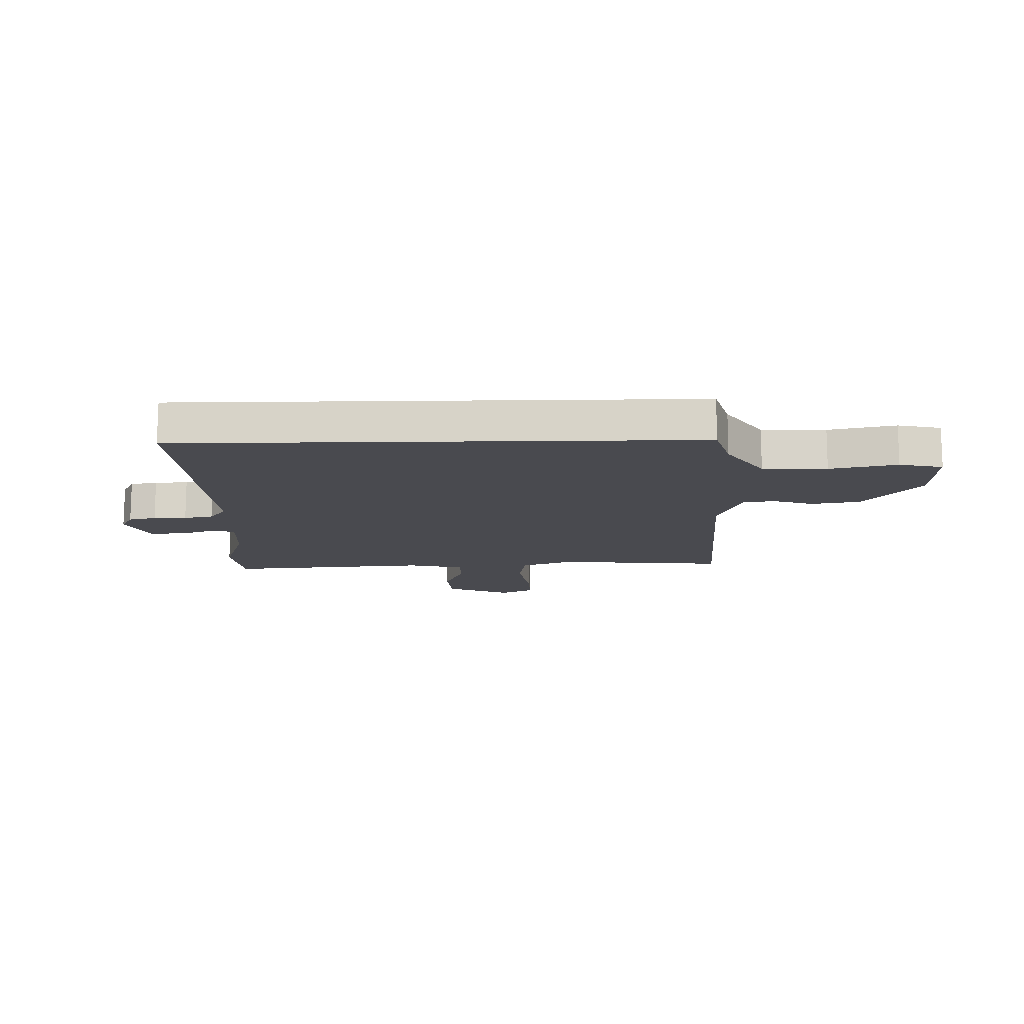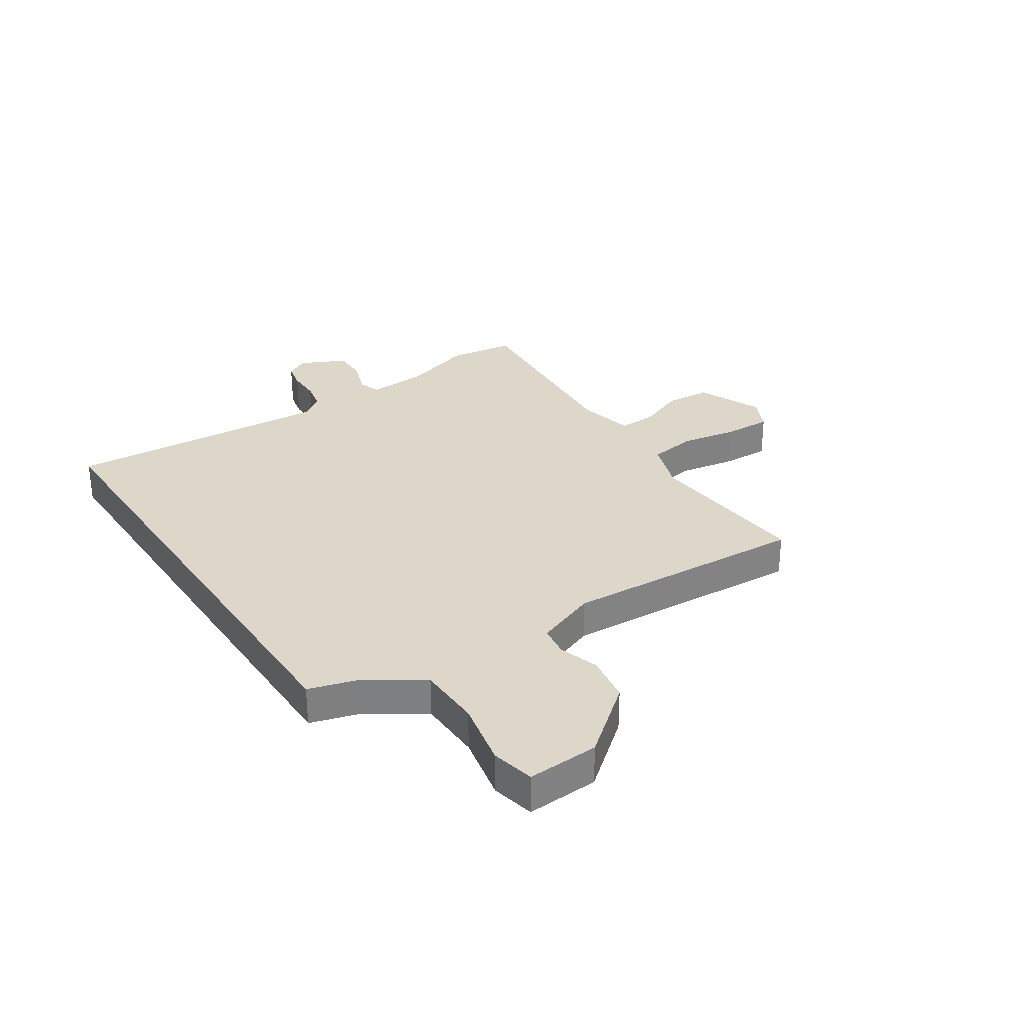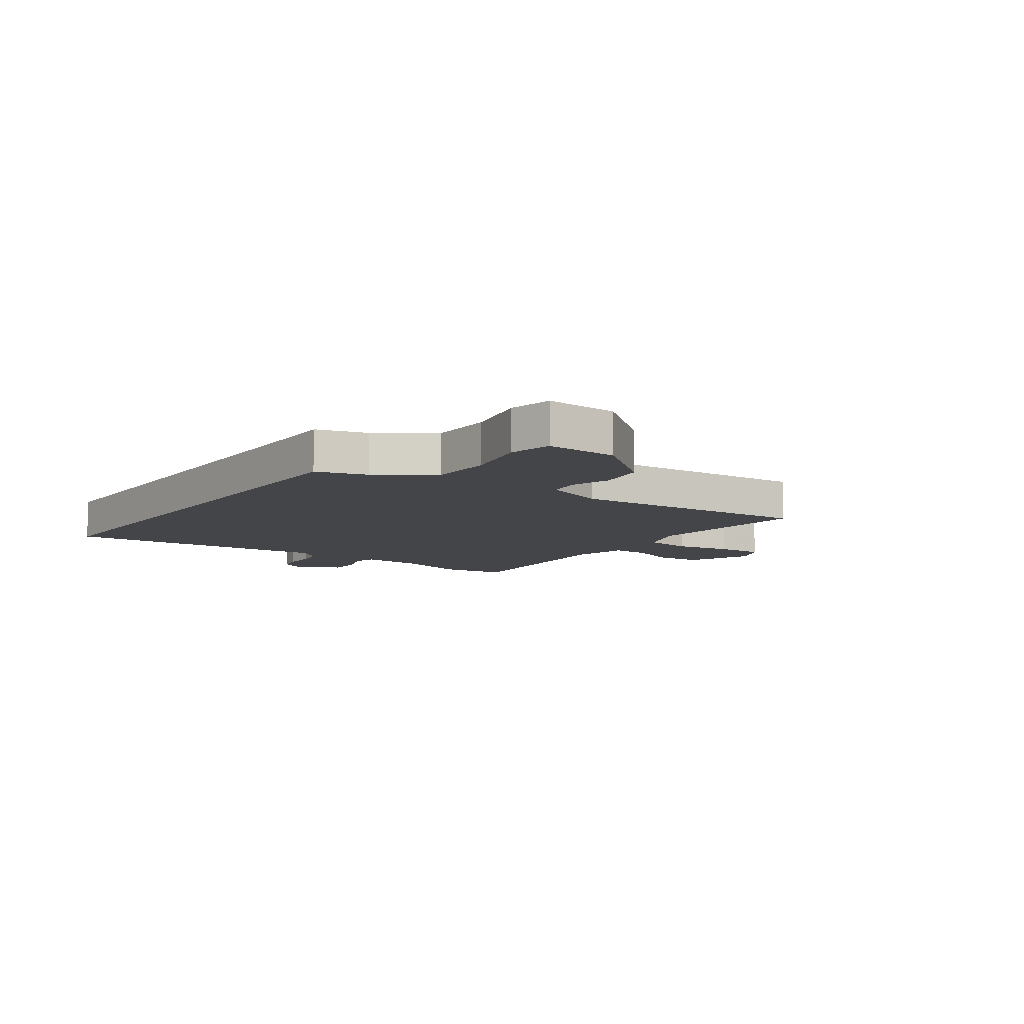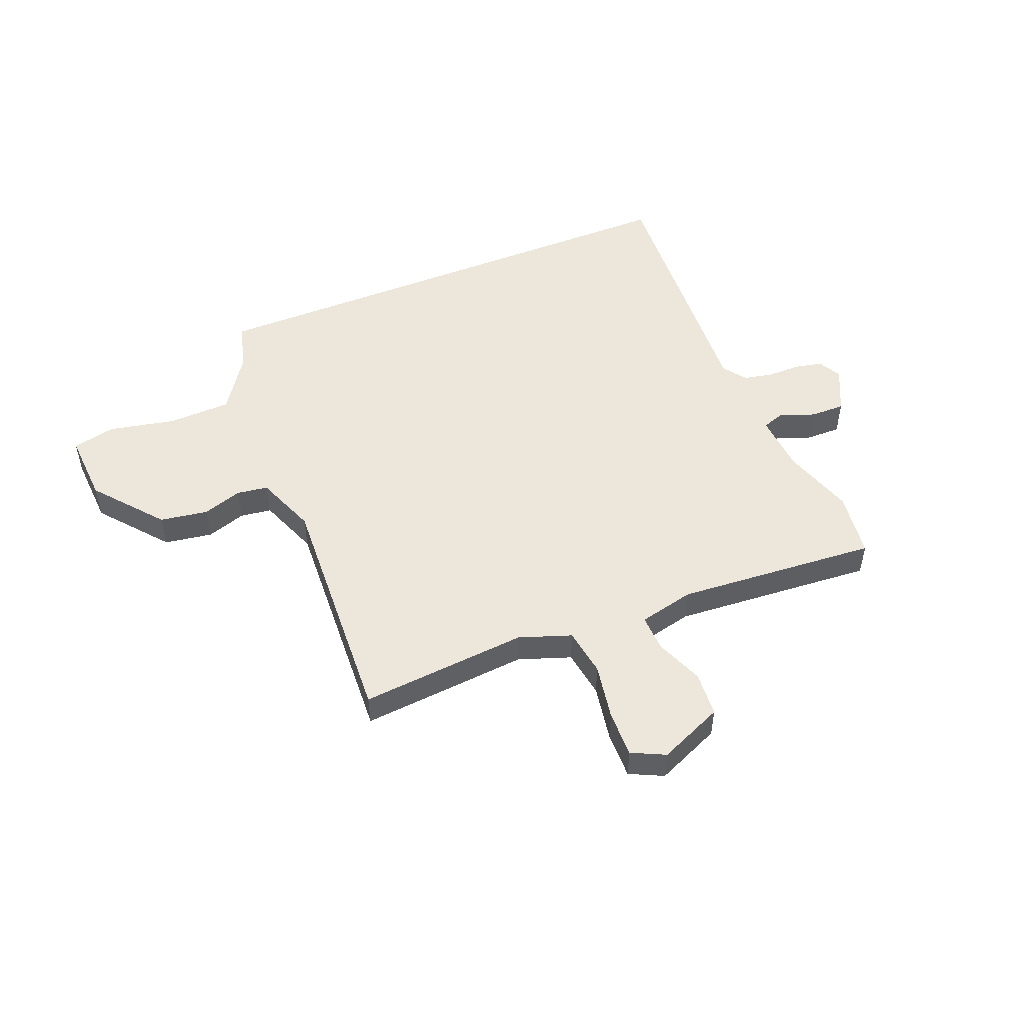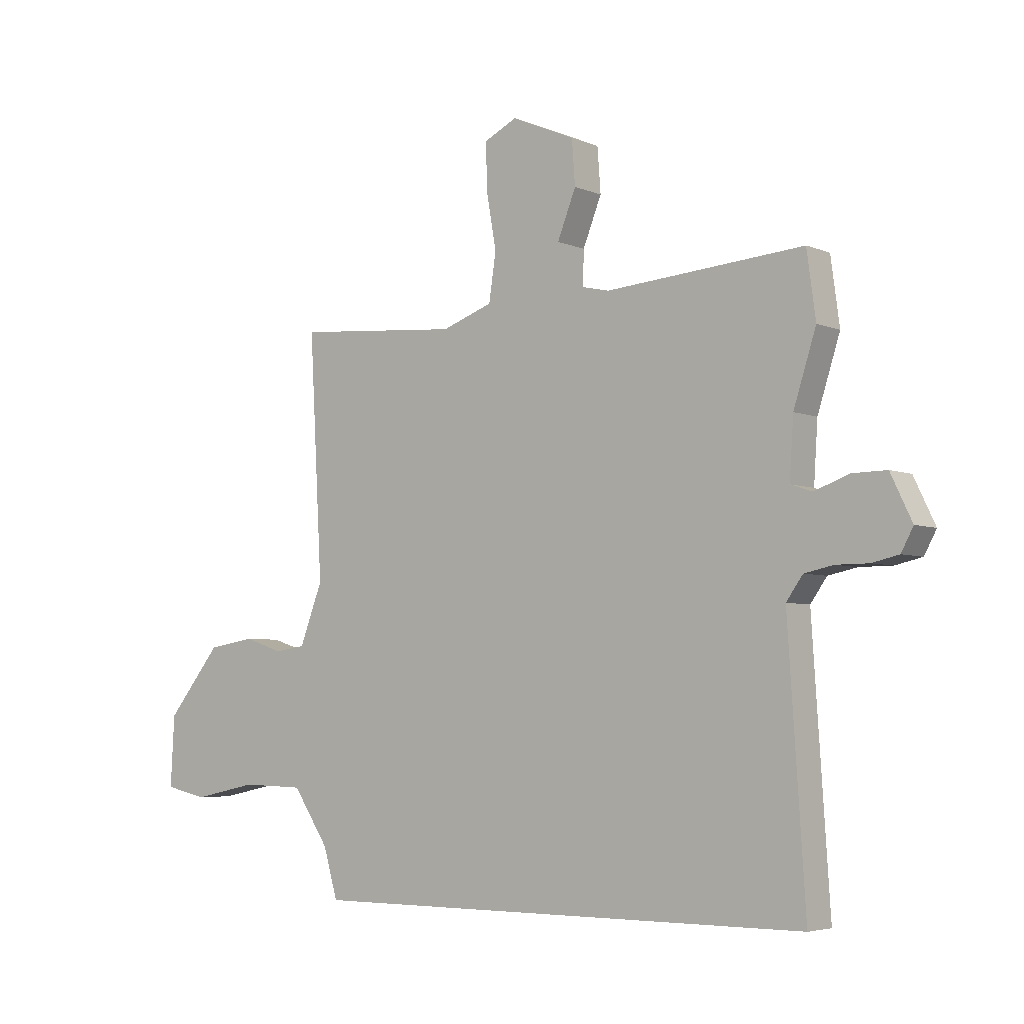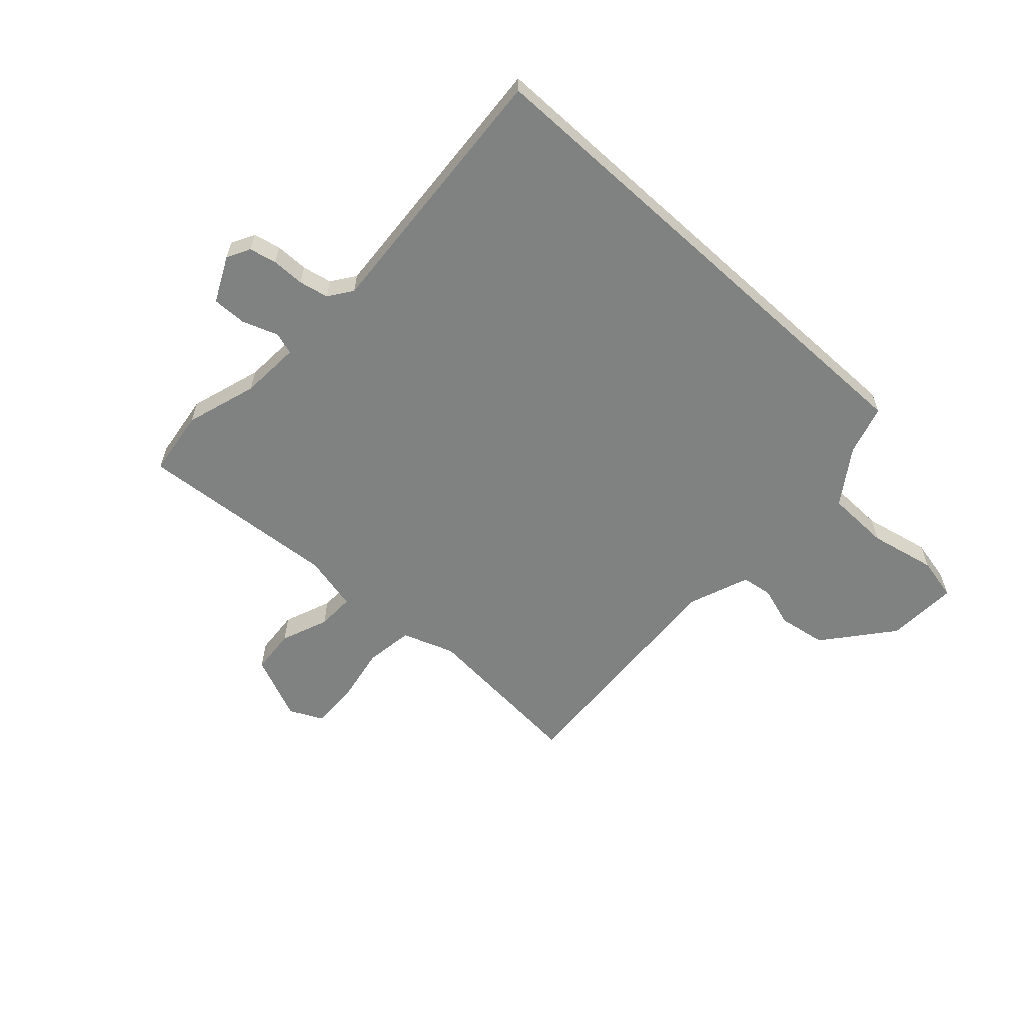
<metadata>
{"format":"obj","ext":"obj","renderer":"f3d","projection":"perspective","resolution":1024,"background":"white","views":[{"elev":-13.5,"azim":-178.7,"up":"+Y"},{"elev":30.3,"azim":-123.4,"up":"+Y"},{"elev":-8.8,"azim":-125.2,"up":"+Y"},{"elev":50.5,"azim":-22.2,"up":"+Y"},{"elev":-4.8,"azim":37.9,"up":"+Z"},{"elev":-60.3,"azim":137.7,"up":"+Y"}]}
</metadata>
<code>
v -0.496 0.07 0.476
v -0.194 0.07 0.451
v -0.101 0.07 0.484
v -0.088 0.07 0.57
v -0.106 0.07 0.672
v -0.108 0.07 0.756
v -0.048 0.07 0.785
v 0.068 0.07 0.735
v 0.074 0.07 0.654
v 0.04 0.07 0.569
v 0.038 0.07 0.502
v 0.138 0.07 0.479
v 0.499 0.07 0.507
v 0.515 0.07 0.388
v 0.474 0.07 0.26
v 0.467 0.07 0.153
v 0.506 0.07 0.14
v 0.57 0.07 0.163
v 0.632 0.07 0.164
v 0.671 0.07 0.083
v 0.649 0.07 0.042
v 0.6 0.07 0.031
v 0.541 0.07 0.031
v 0.488 0.07 0.02
v 0.458 0.07 -0.022
v 0.489 0.07 -0.5
v -0.431 0.07 -0.5
v -0.457 0.07 -0.411
v -0.523 0.07 -0.313
v -0.637 0.07 -0.31
v -0.756 0.07 -0.335
v -0.833 0.07 -0.318
v -0.826 0.07 -0.19
v -0.727 0.07 -0.069
v -0.641 0.07 -0.055
v -0.57 0.07 -0.078
v -0.514 0.07 -0.07
v -0.472 0.07 0.039
v -0.496 0 0.476
v -0.194 0 0.451
v -0.101 0 0.484
v -0.088 0 0.57
v -0.106 0 0.672
v -0.108 0 0.756
v -0.048 0 0.785
v 0.068 0 0.735
v 0.074 0 0.654
v 0.04 0 0.569
v 0.038 0 0.502
v 0.138 0 0.479
v 0.499 0 0.507
v 0.515 0 0.388
v 0.474 0 0.26
v 0.467 0 0.153
v 0.506 0 0.14
v 0.57 0 0.163
v 0.632 0 0.164
v 0.671 0 0.083
v 0.649 0 0.042
v 0.6 0 0.031
v 0.541 0 0.031
v 0.488 0 0.02
v 0.458 0 -0.022
v 0.489 0 -0.5
v -0.431 0 -0.5
v -0.457 0 -0.411
v -0.523 0 -0.313
v -0.637 0 -0.31
v -0.756 0 -0.335
v -0.833 0 -0.318
v -0.826 0 -0.19
v -0.727 0 -0.069
v -0.641 0 -0.055
v -0.57 0 -0.078
v -0.514 0 -0.07
v -0.472 0 0.039
f 34 35 36
f 33 34 36
f 32 33 36
f 31 32 36
f 30 31 36
f 29 30 36 37
f 28 29 37 38
f 27 28 38
f 26 27 38
f 25 26 38
f 21 22 23
f 20 21 23
f 19 20 23
f 18 19 23
f 17 18 23
f 16 17 23 24
f 12 13 14 15
f 11 12 15 16
f 8 9 10
f 7 8 10
f 6 7 10
f 5 6 10
f 4 5 10
f 3 4 10 11
f 24 25 38
f 16 24 38
f 11 16 38
f 3 11 38
f 2 3 38
f 1 2 38
f 74 73 72
f 74 72 71
f 74 71 70
f 74 70 69
f 74 69 68
f 75 74 68 67
f 76 75 67 66
f 76 66 65
f 76 65 64
f 76 64 63
f 61 60 59
f 61 59 58
f 61 58 57
f 61 57 56
f 61 56 55
f 62 61 55 54
f 53 52 51 50
f 54 53 50 49
f 48 47 46
f 48 46 45
f 48 45 44
f 48 44 43
f 48 43 42
f 49 48 42 41
f 76 63 62
f 76 62 54
f 76 54 49
f 76 49 41
f 76 41 40
f 76 40 39
f 1 39 40 2
f 2 40 41 3
f 3 41 42 4
f 4 42 43 5
f 5 43 44 6
f 6 44 45 7
f 7 45 46 8
f 8 46 47 9
f 9 47 48 10
f 10 48 49 11
f 11 49 50 12
f 12 50 51 13
f 13 51 52 14
f 14 52 53 15
f 15 53 54 16
f 16 54 55 17
f 17 55 56 18
f 18 56 57 19
f 19 57 58 20
f 20 58 59 21
f 21 59 60 22
f 22 60 61 23
f 23 61 62 24
f 24 62 63 25
f 25 63 64 26
f 26 64 65 27
f 27 65 66 28
f 28 66 67 29
f 29 67 68 30
f 30 68 69 31
f 31 69 70 32
f 32 70 71 33
f 33 71 72 34
f 34 72 73 35
f 35 73 74 36
f 36 74 75 37
f 37 75 76 38
f 38 76 39 1

</code>
